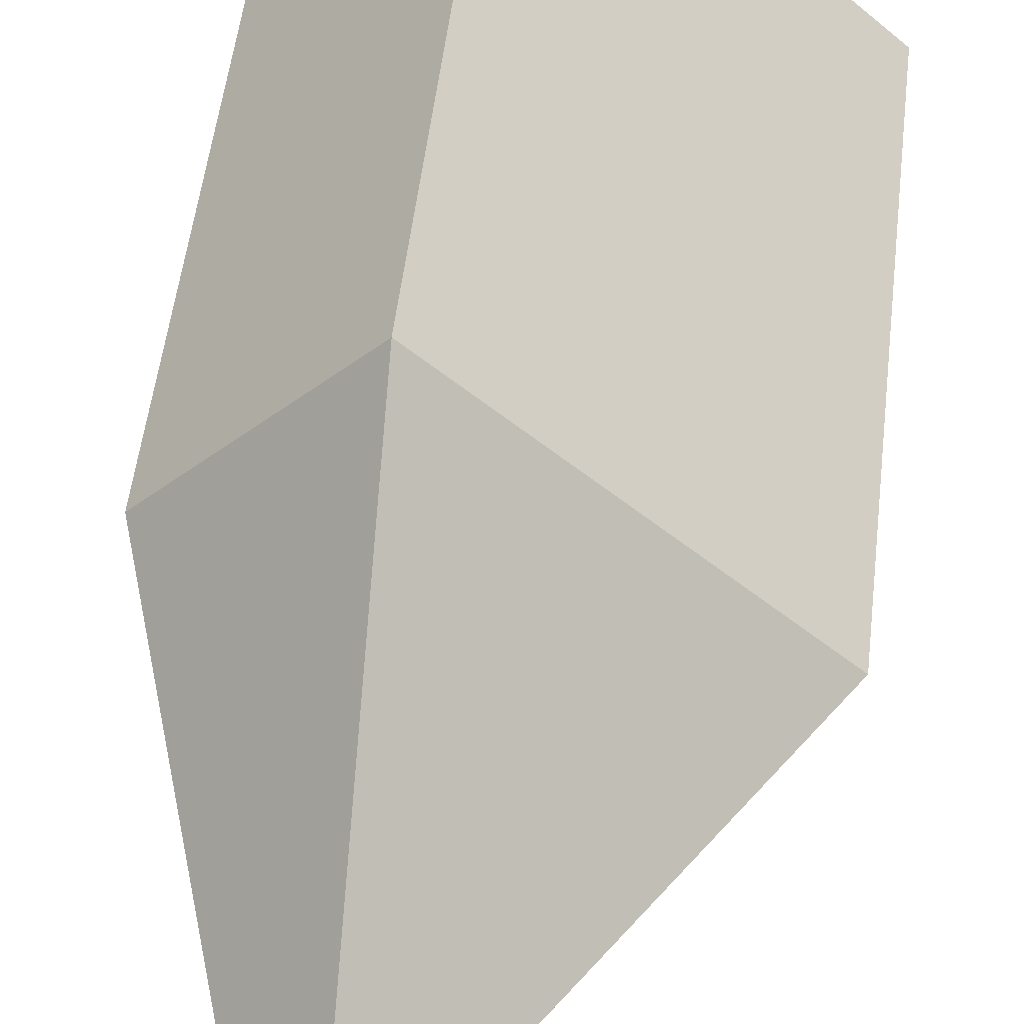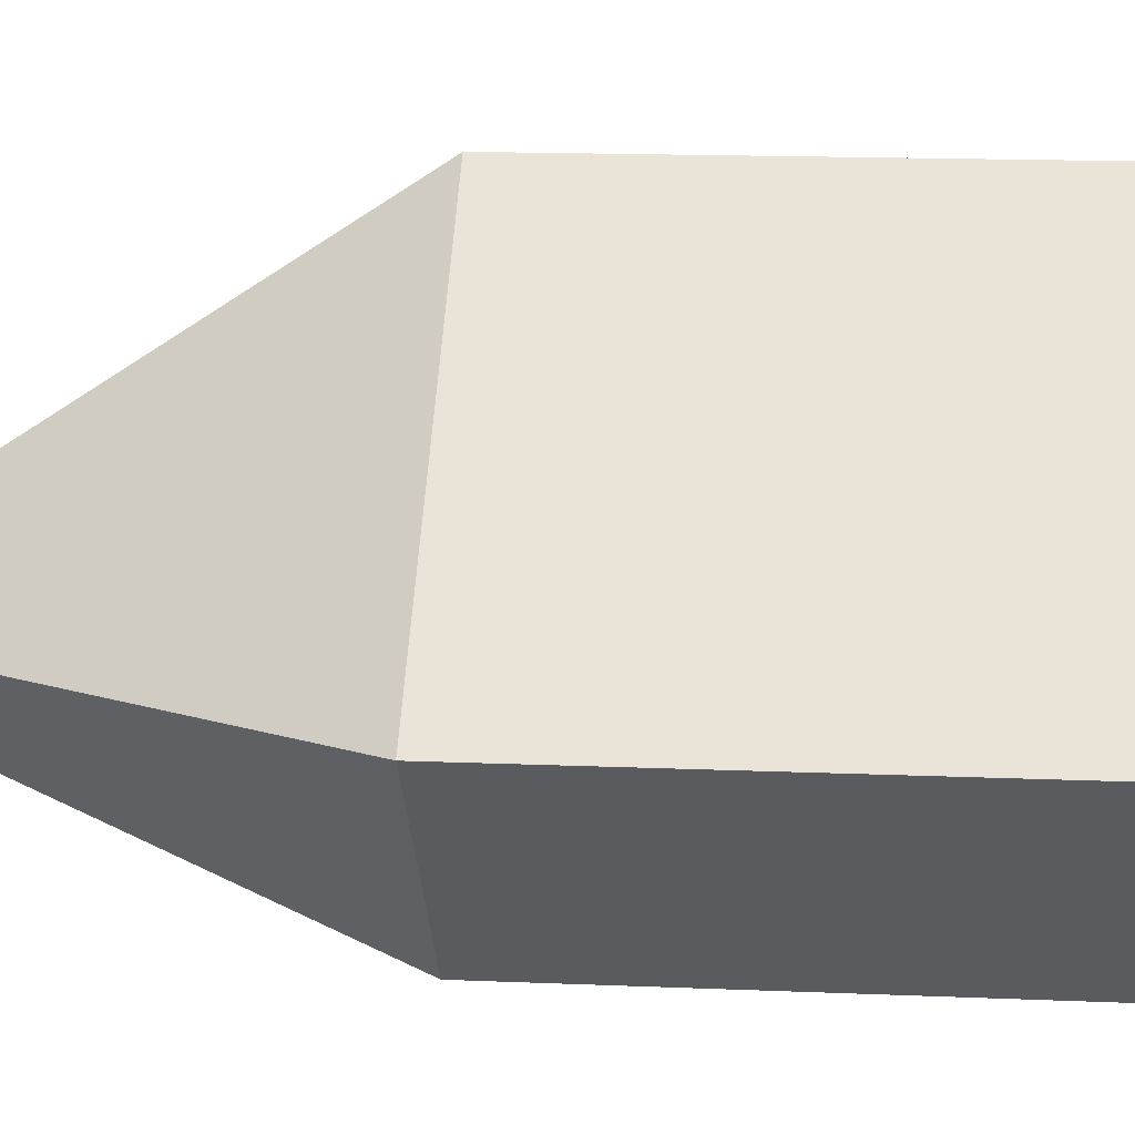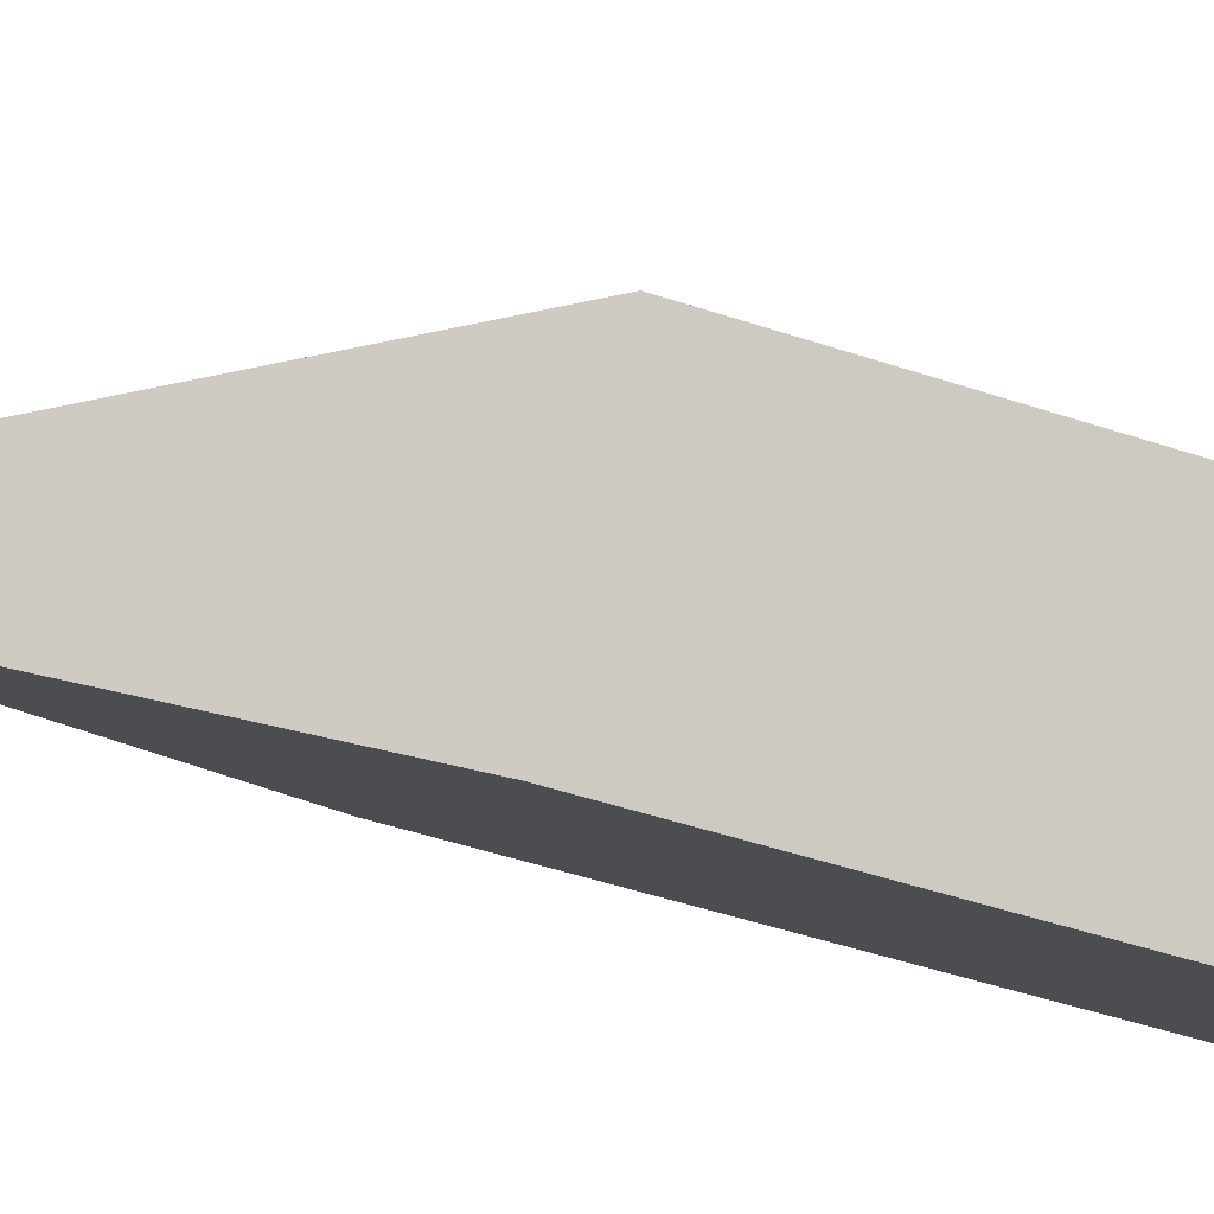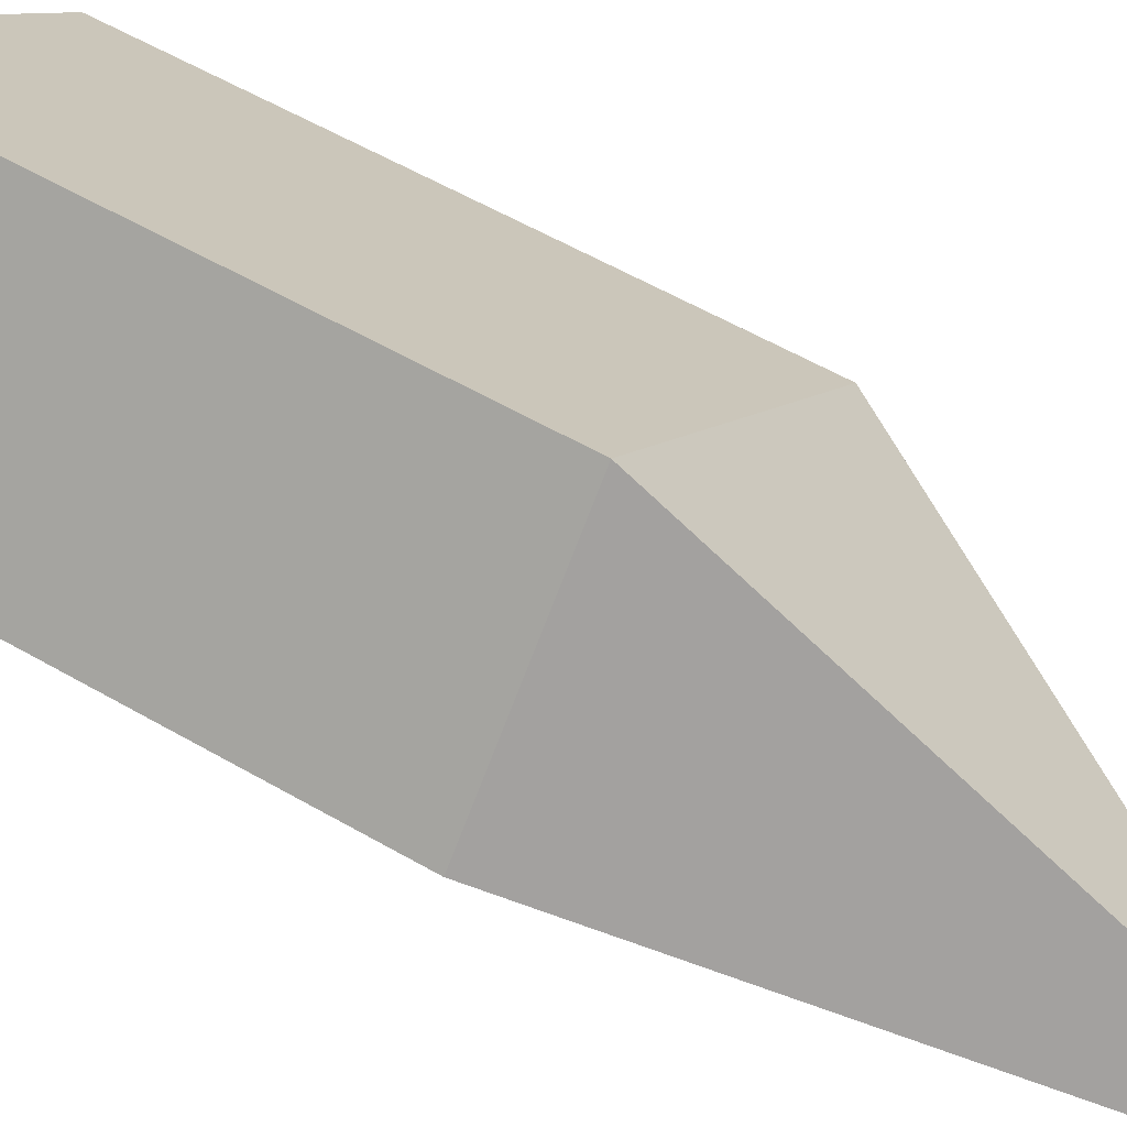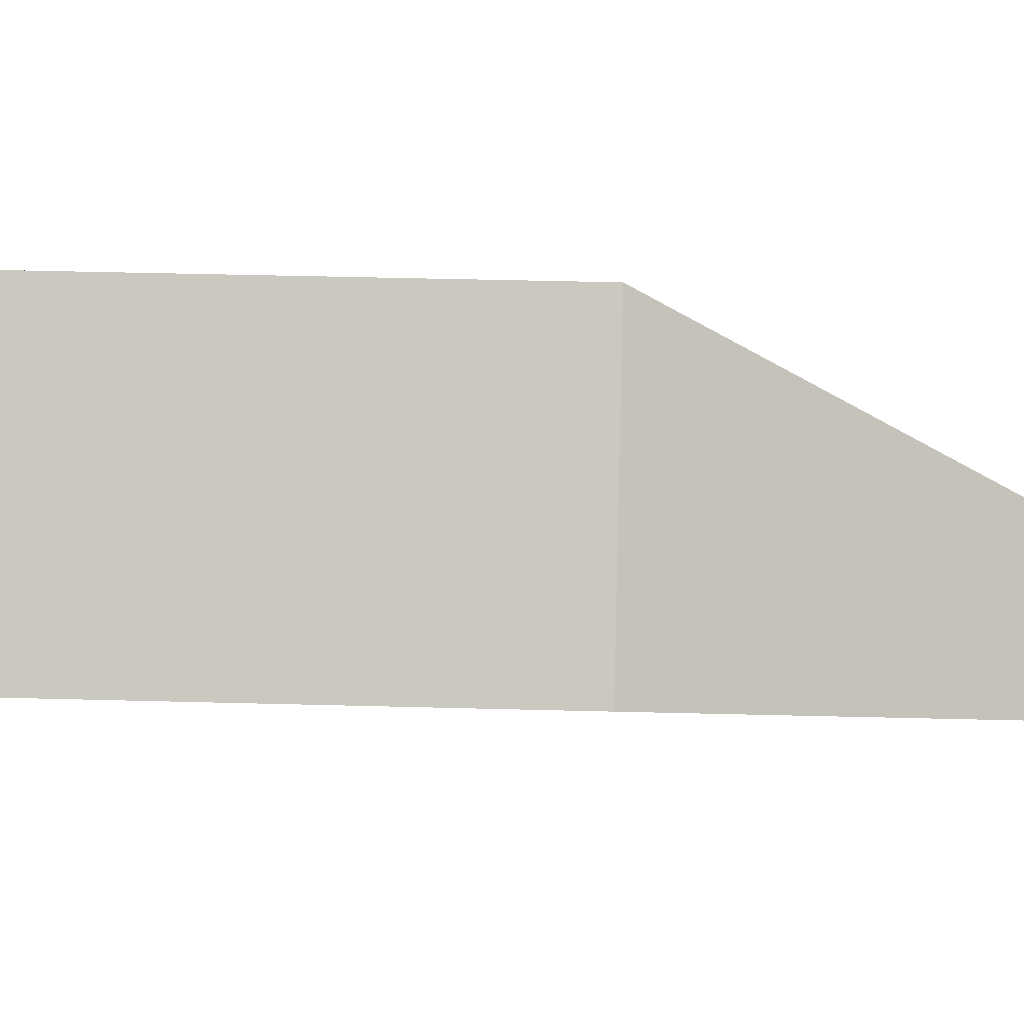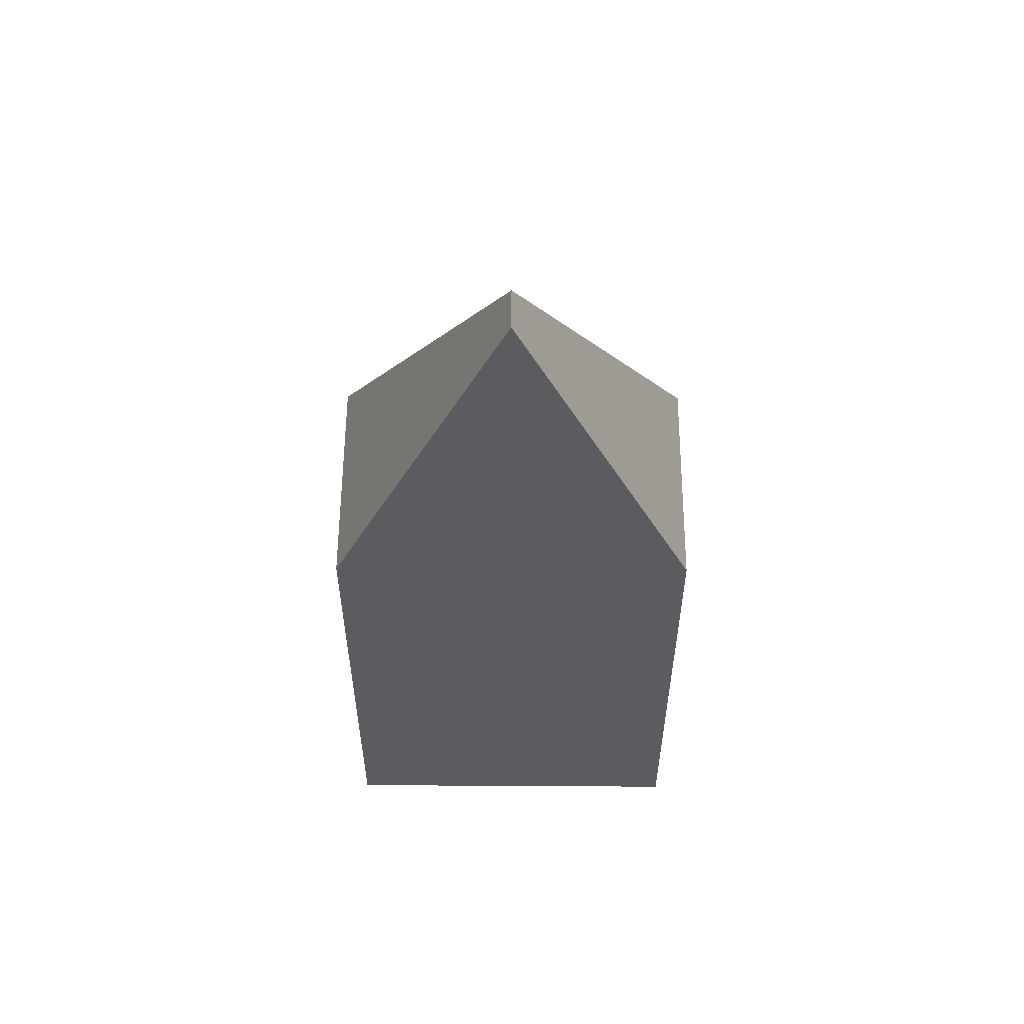
<metadata>
{"format":"obj","ext":"obj","renderer":"f3d","projection":"perspective","resolution":1024,"background":"white","views":[{"elev":50.4,"azim":-173.5,"up":"+Z"},{"elev":13.9,"azim":-84.3,"up":"+Z"},{"elev":-50.4,"azim":-109.9,"up":"+Z"},{"elev":56.3,"azim":121.3,"up":"+Z"},{"elev":40.3,"azim":91.9,"up":"+Z"},{"elev":56.3,"azim":137.1,"up":"+Y"}]}
</metadata>
<code>
v  4.566 14.58 -0.611
v  4.235 8.245 3.984
v  6.684 8.245 1.381
v  4.11 14.58 -0.126
v  0 8.246 5.049e-16
v  2.448 8.245 -2.603
v  0 0 0
v  2.448 1.594e-16 -2.603
v  4.235 -2.44e-16 3.984
v  6.684 -8.456e-17 1.381
v  4.566 3.741e-17 -0.611
g defaultobject
f 1 2 3
f 2 1 4
f 4 5 2
f 5 1 6
f 1 5 4
f 6 7 5
f 7 6 8
f 7 2 5
f 2 7 9
f 9 3 2
f 3 9 10
f 3 6 1
f 6 3 8
f 8 3 11
f 11 3 10
f 11 7 8
f 7 11 9
f 9 11 10

</code>
